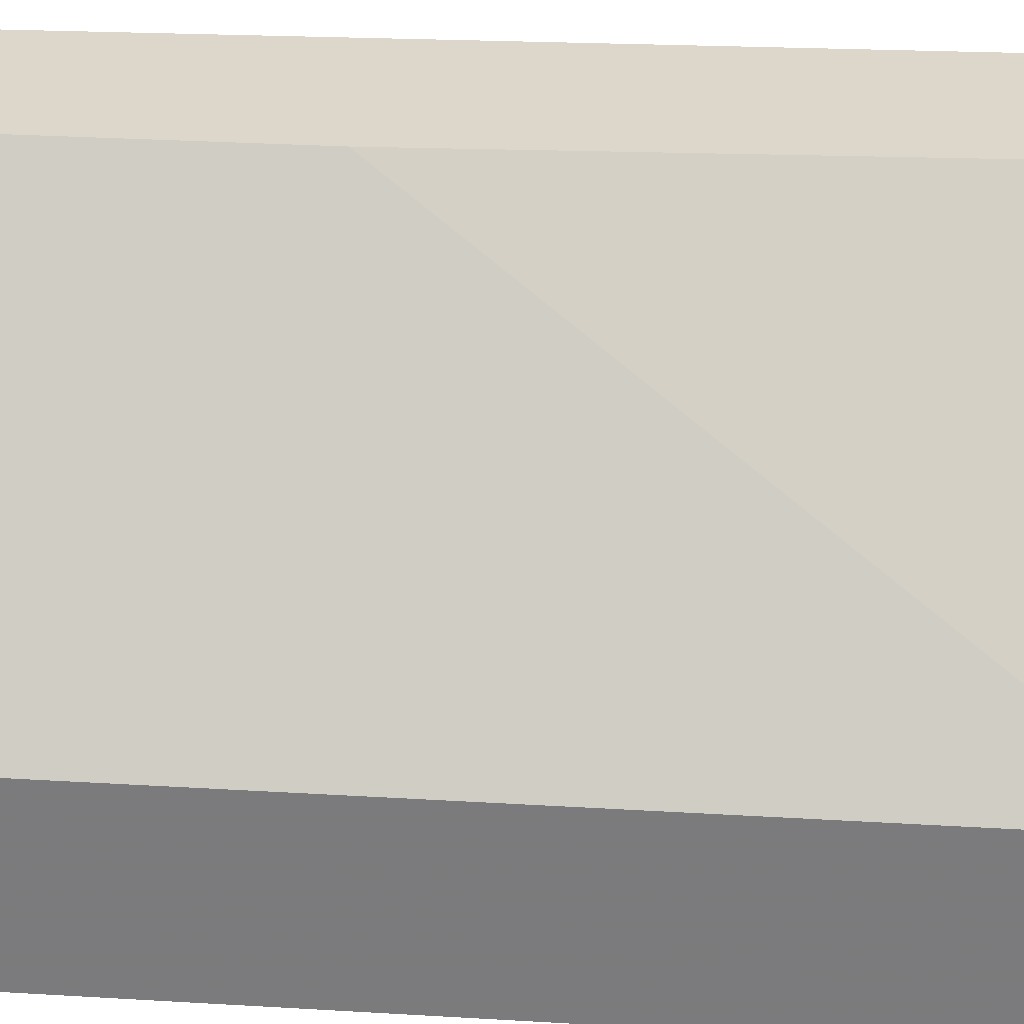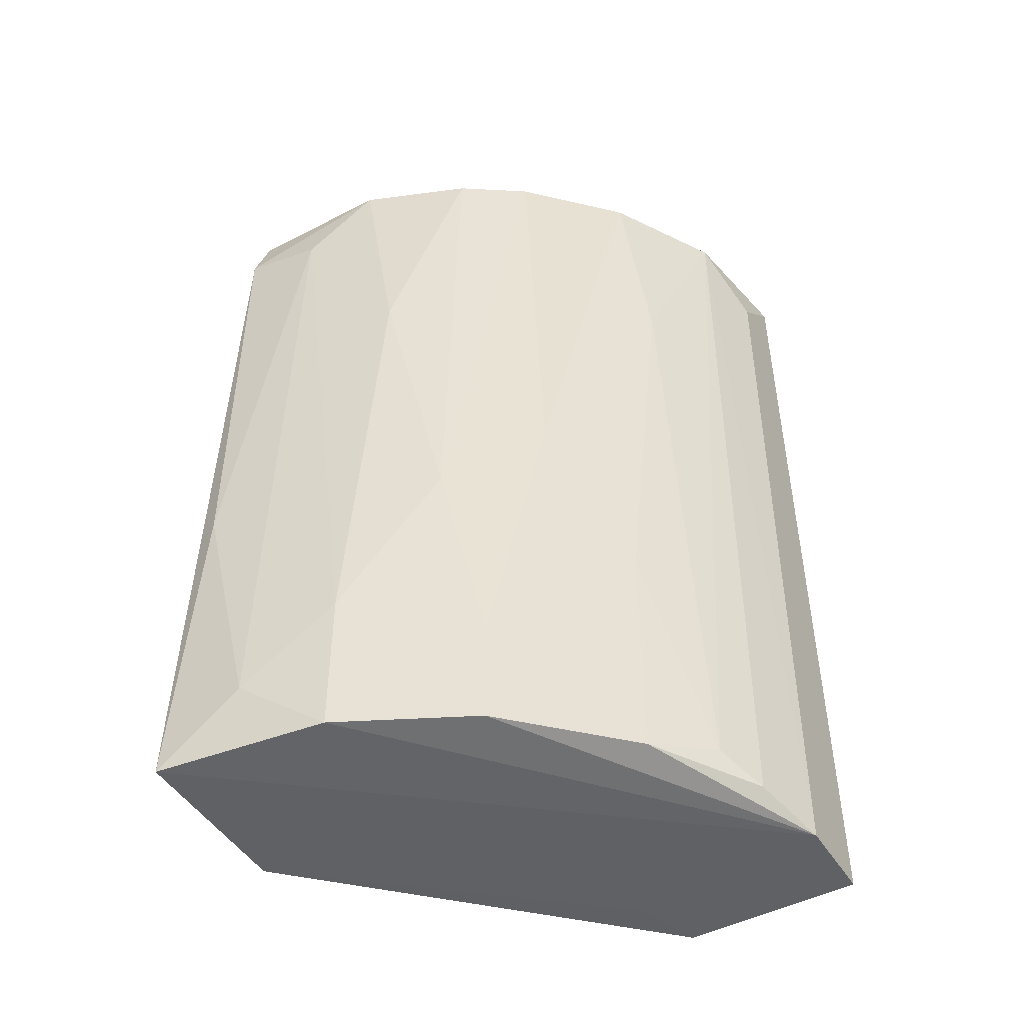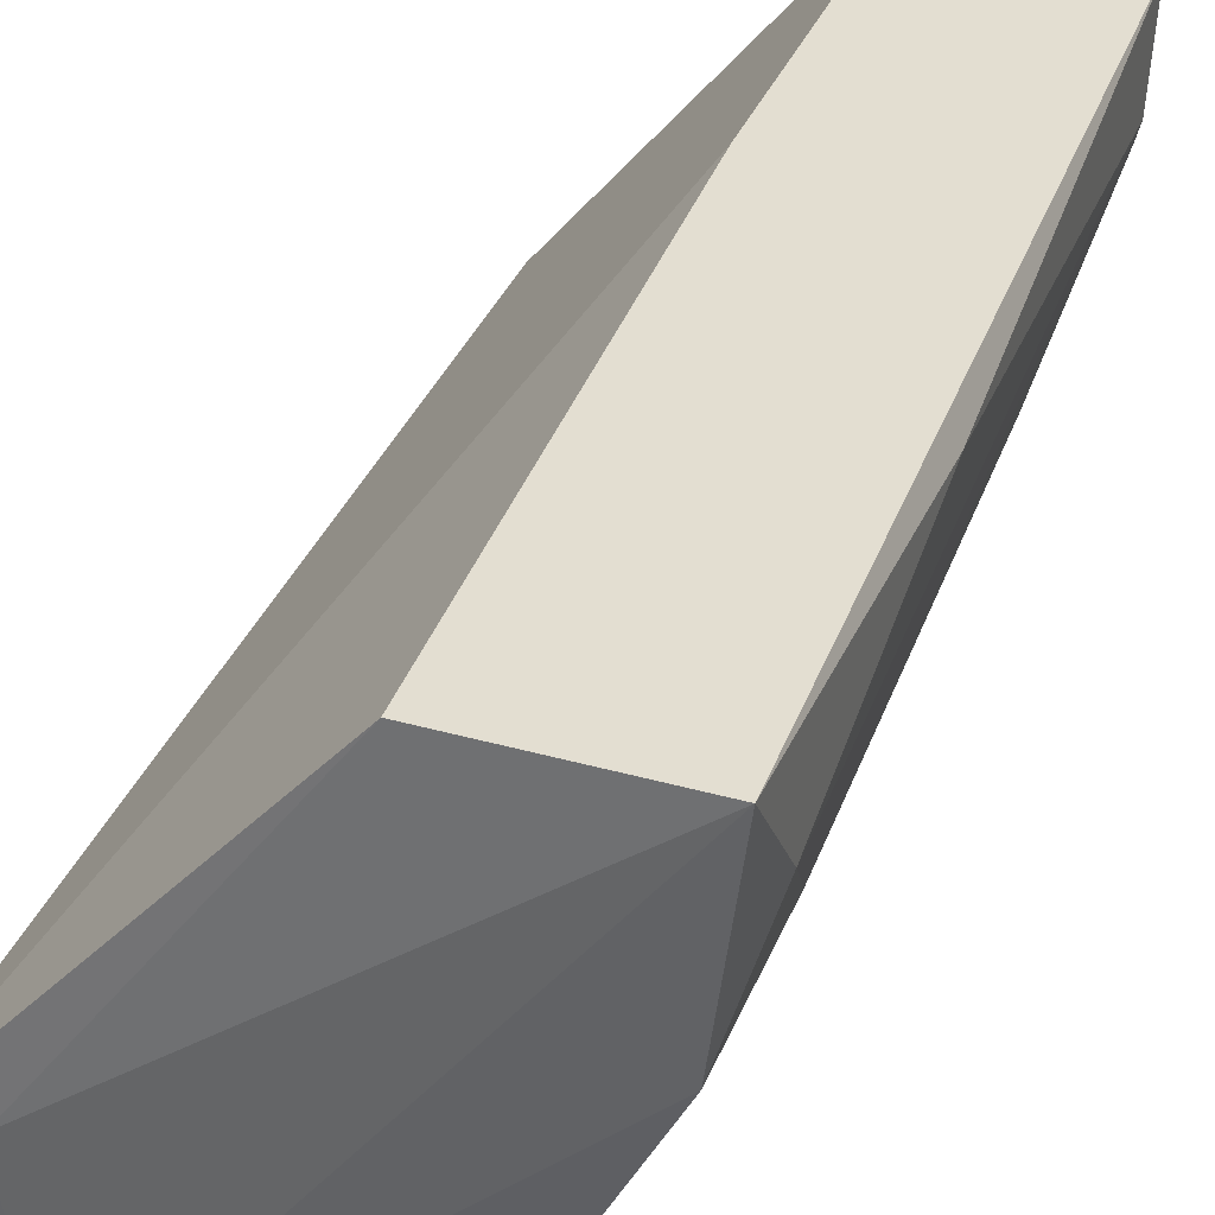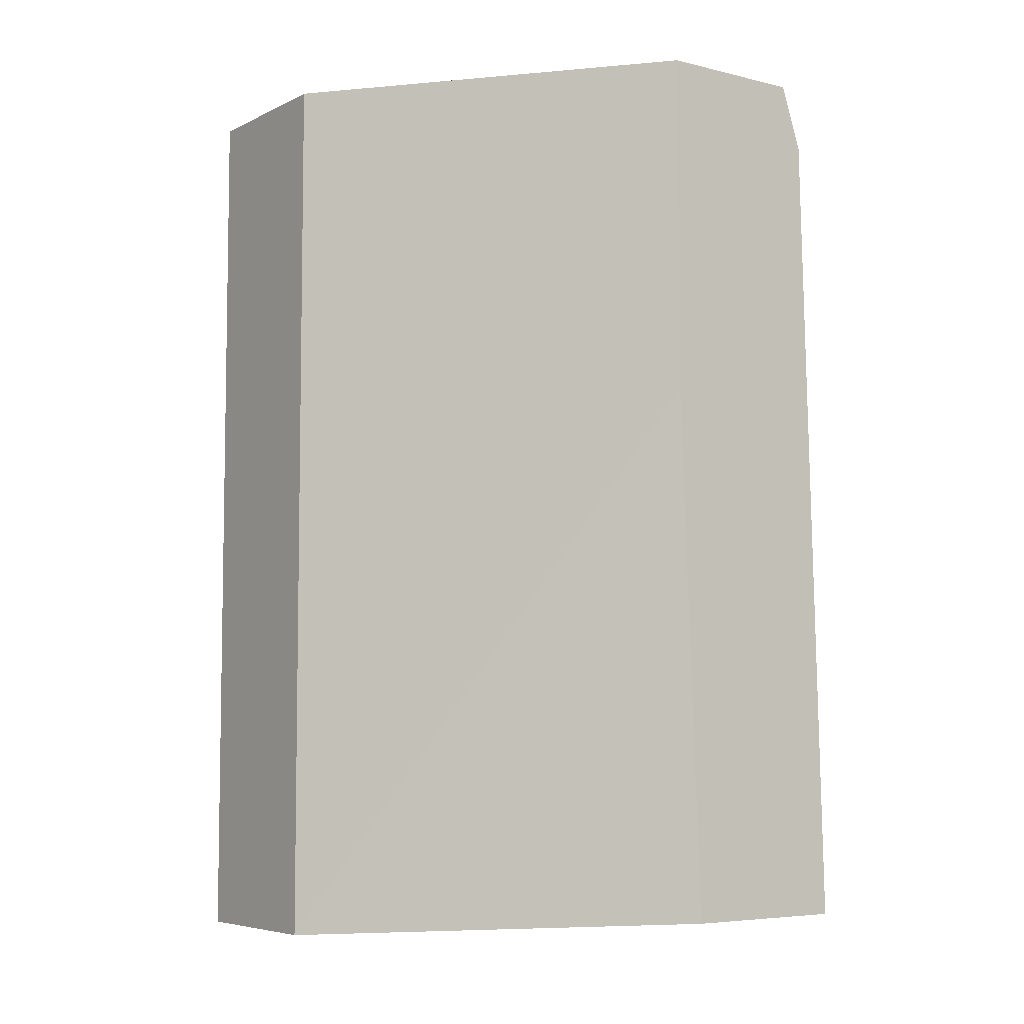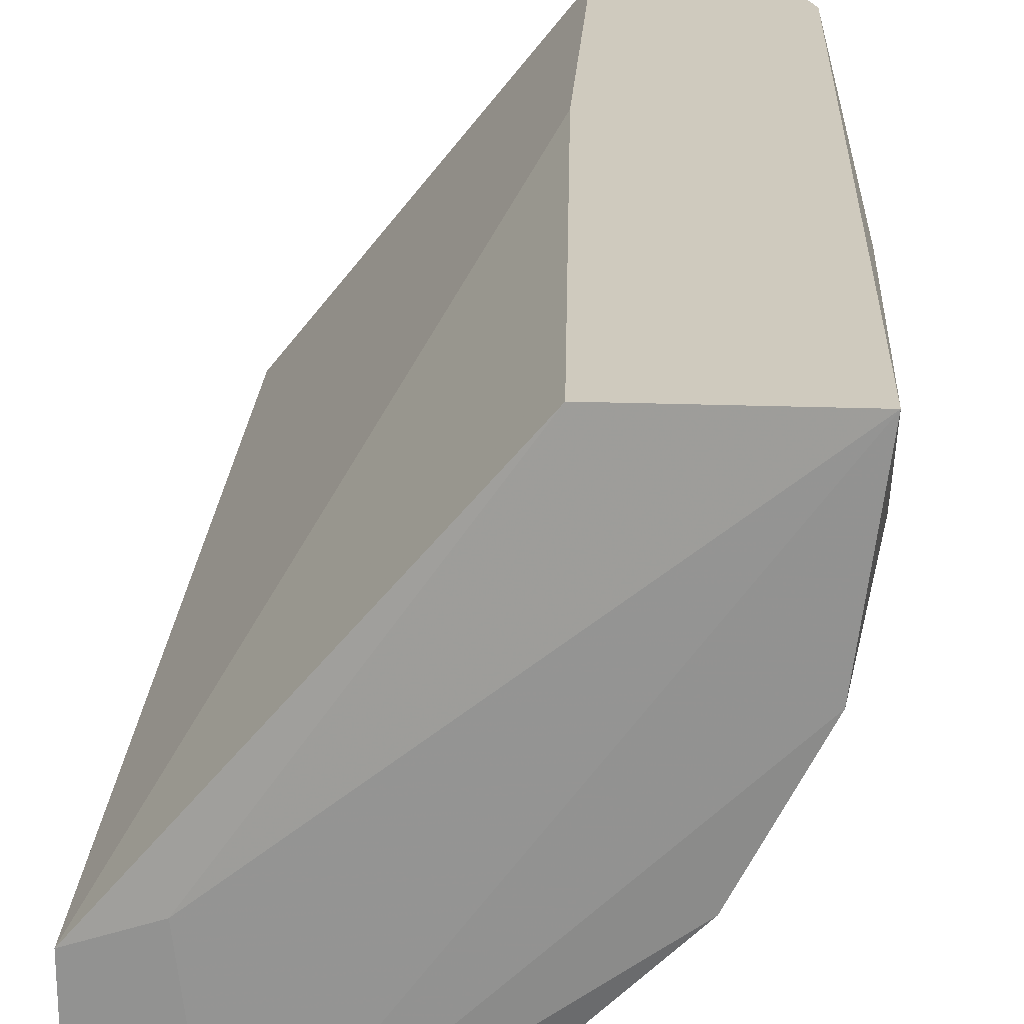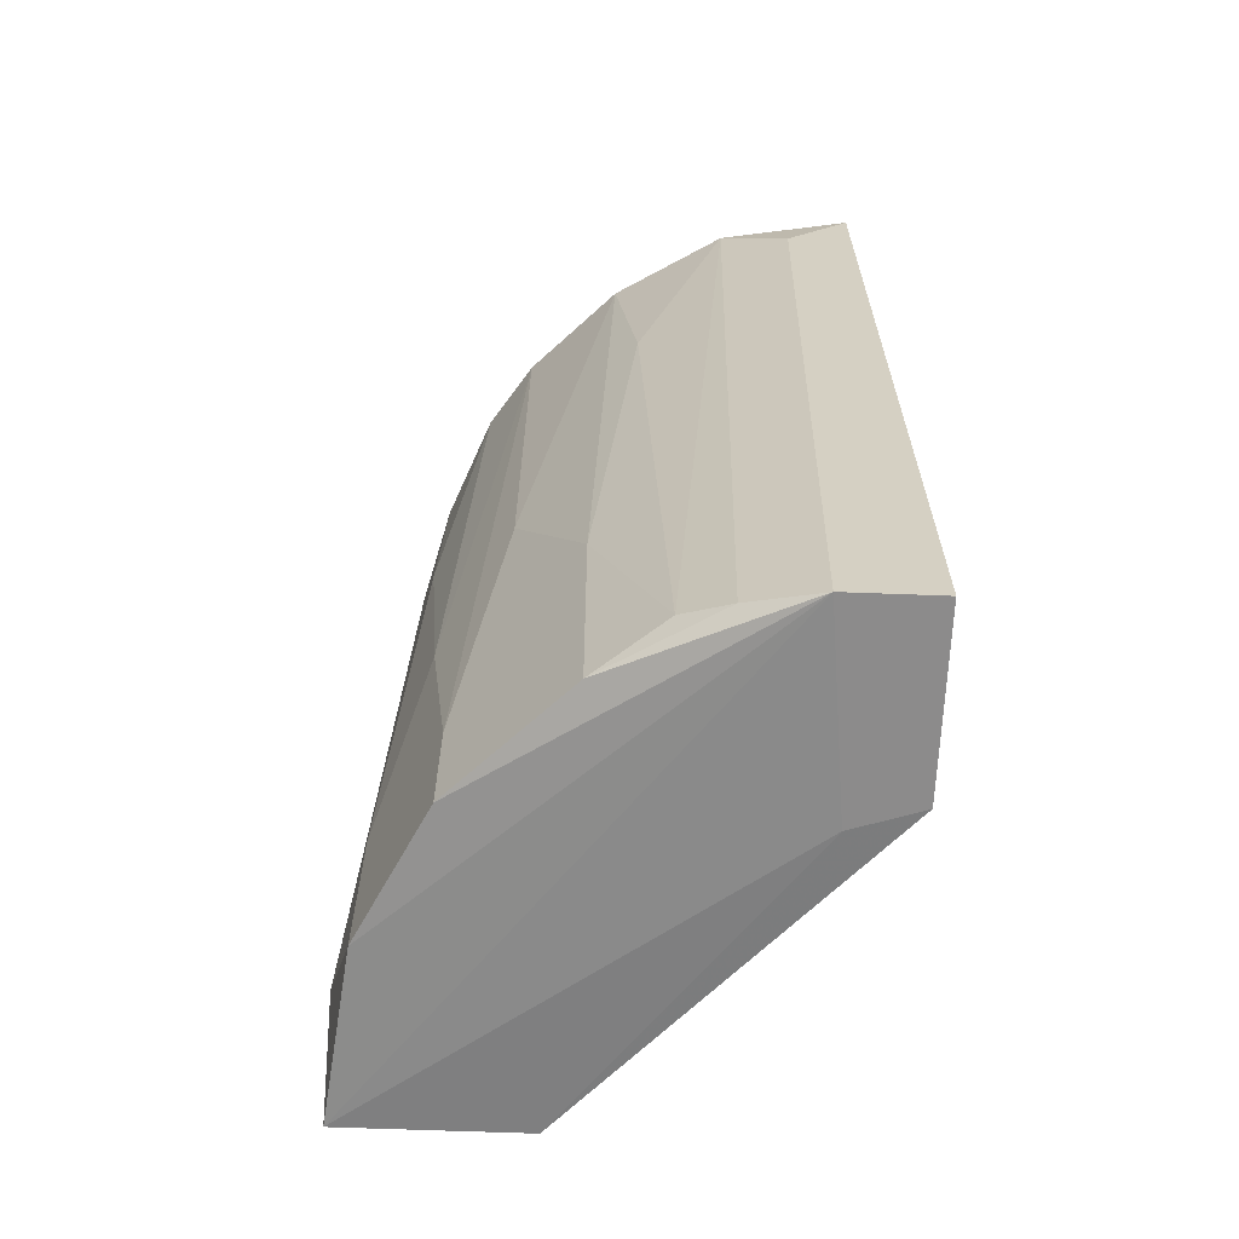
<metadata>
{"format":"obj","ext":"obj","renderer":"f3d","projection":"perspective","resolution":1024,"background":"white","views":[{"elev":30.8,"azim":-85.1,"up":"+Z"},{"elev":-47.5,"azim":120.3,"up":"+Y"},{"elev":36.0,"azim":20.3,"up":"+Z"},{"elev":-6.0,"azim":-35.9,"up":"+Y"},{"elev":23.2,"azim":3.5,"up":"+Z"},{"elev":-64.0,"azim":177.8,"up":"+Y"}]}
</metadata>
<code>
v 0.03526 0.0177 -0.02203
v 0.03526 -0.01829 -0.01372
v 0.03803 0.02047 -0.0211
v 0.04449 -0.01737 -0.000801
v 0.04357 -0.01737 -0.01834
v 0.04357 -0.007216 -0.01834
v 0.04357 0.02047 -0.000801
v 0.04357 0.005701 -0.000801
v 0.03896 -0.01737 -0.0211
v 0.04265 0.02047 -0.01834
v 0.04173 0.01124 -0.01926
v 0.0408 -0.01645 -0.02018
v 0.05003 0.009394 -0.009109
v 0.05003 0.02047 -0.000801
v 0.05003 0.02047 -0.007264
v 0.04634 0.000169 -0.01557
v 0.04634 0.02047 -0.01465
v 0.04911 -0.003524 -0.01188
v 0.04818 -0.01737 -0.01372
v 0.04818 -0.01275 -0.01372
v 0.04818 0.02047 -0.01188
v 0.05188 -0.01737 -0.000801
v 0.05188 -0.003524 -0.001725
v 0.05188 -0.0146 -0.004493
v 0.05095 -0.01737 -0.008186
v 0.05095 0.0177 -0.000801
v 0.05095 -0.01091 -0.008186
v 0.05095 0.01678 -0.004493
v 0.03619 -0.01829 -0.02203
v 0.03249 -0.01829 -0.01465
v 0.03249 -0.01829 -0.02203
v 0.03249 0.02047 -0.01465
v 0.03249 0.02047 -0.02203
f 29 22 2
f 14 7 4
f 7 14 32
f 7 32 30
f 32 31 30
f 32 14 21
f 31 32 33
f 32 21 33
f 14 4 22
f 30 31 29
f 31 33 29
f 25 22 29
f 33 21 3
f 3 21 17
f 4 7 8
f 7 30 8
f 30 4 8
f 3 11 12
f 17 20 16
f 22 25 24
f 23 22 24
f 28 23 24
f 11 3 10
f 3 17 10
f 17 16 10
f 29 33 1
f 33 3 1
f 3 29 1
f 14 22 26
f 22 23 26
f 23 28 26
f 21 14 15
f 13 21 15
f 28 13 15
f 14 26 15
f 26 28 15
f 29 5 19
f 25 29 19
f 5 20 19
f 19 20 18
f 20 17 18
f 17 21 18
f 21 13 18
f 25 19 18
f 20 5 6
f 12 11 6
f 5 12 6
f 16 20 6
f 11 10 6
f 10 16 6
f 13 28 27
f 24 25 27
f 28 24 27
f 18 13 27
f 25 18 27
f 5 29 9
f 29 3 9
f 12 5 9
f 3 12 9
f 4 30 2
f 22 4 2
f 30 29 2

</code>
